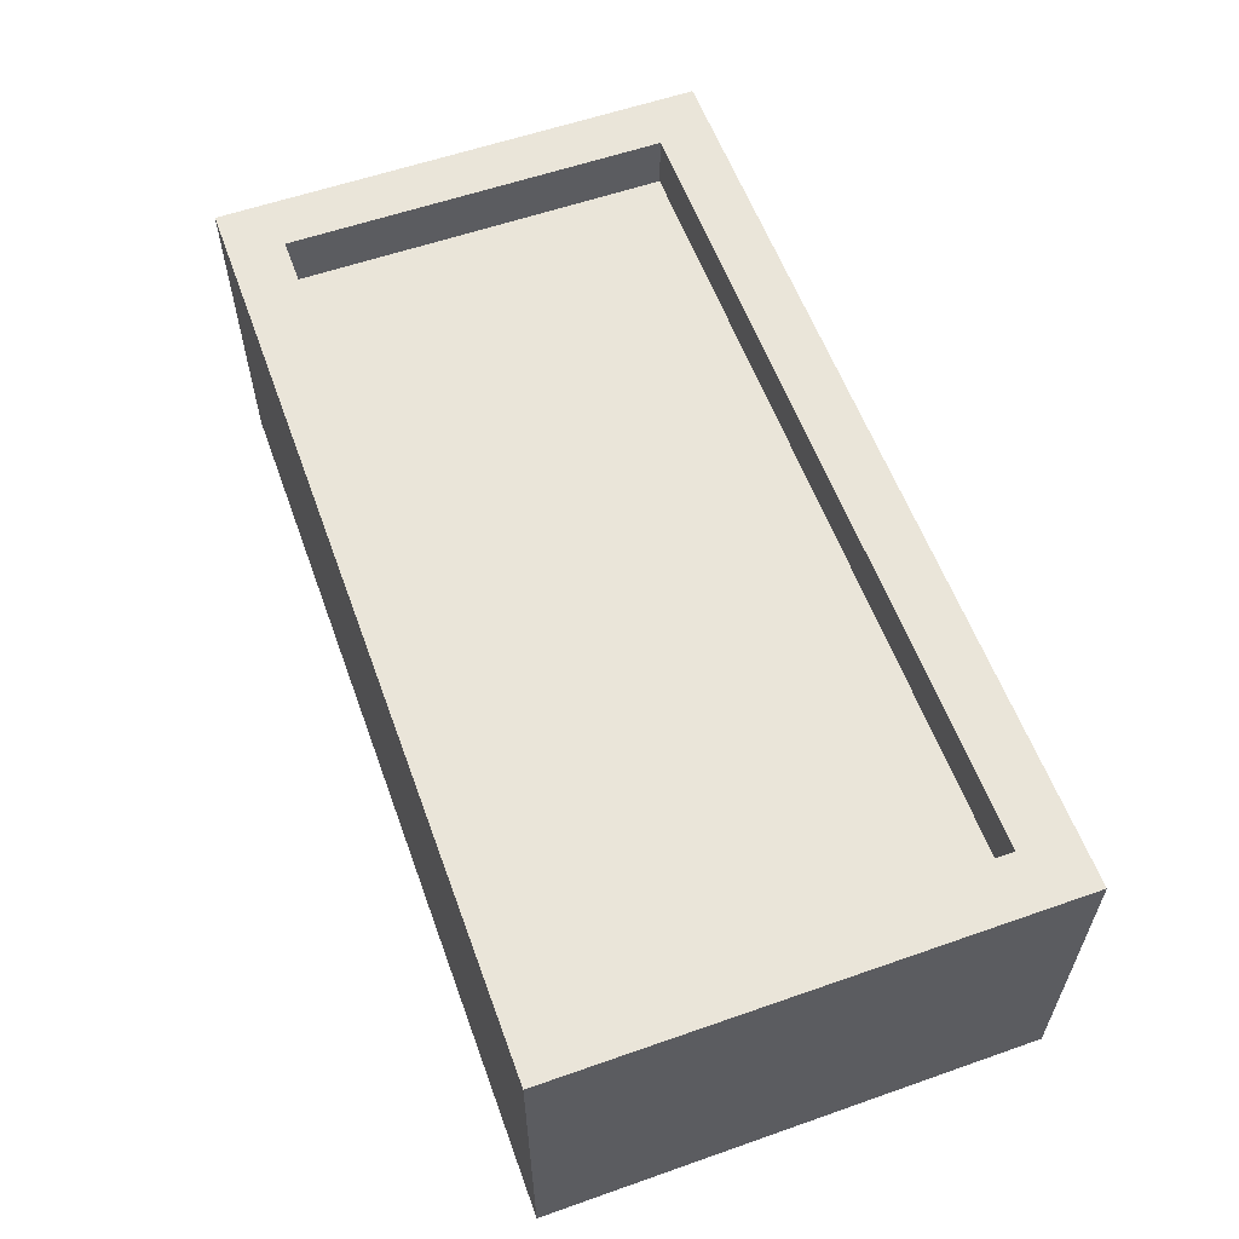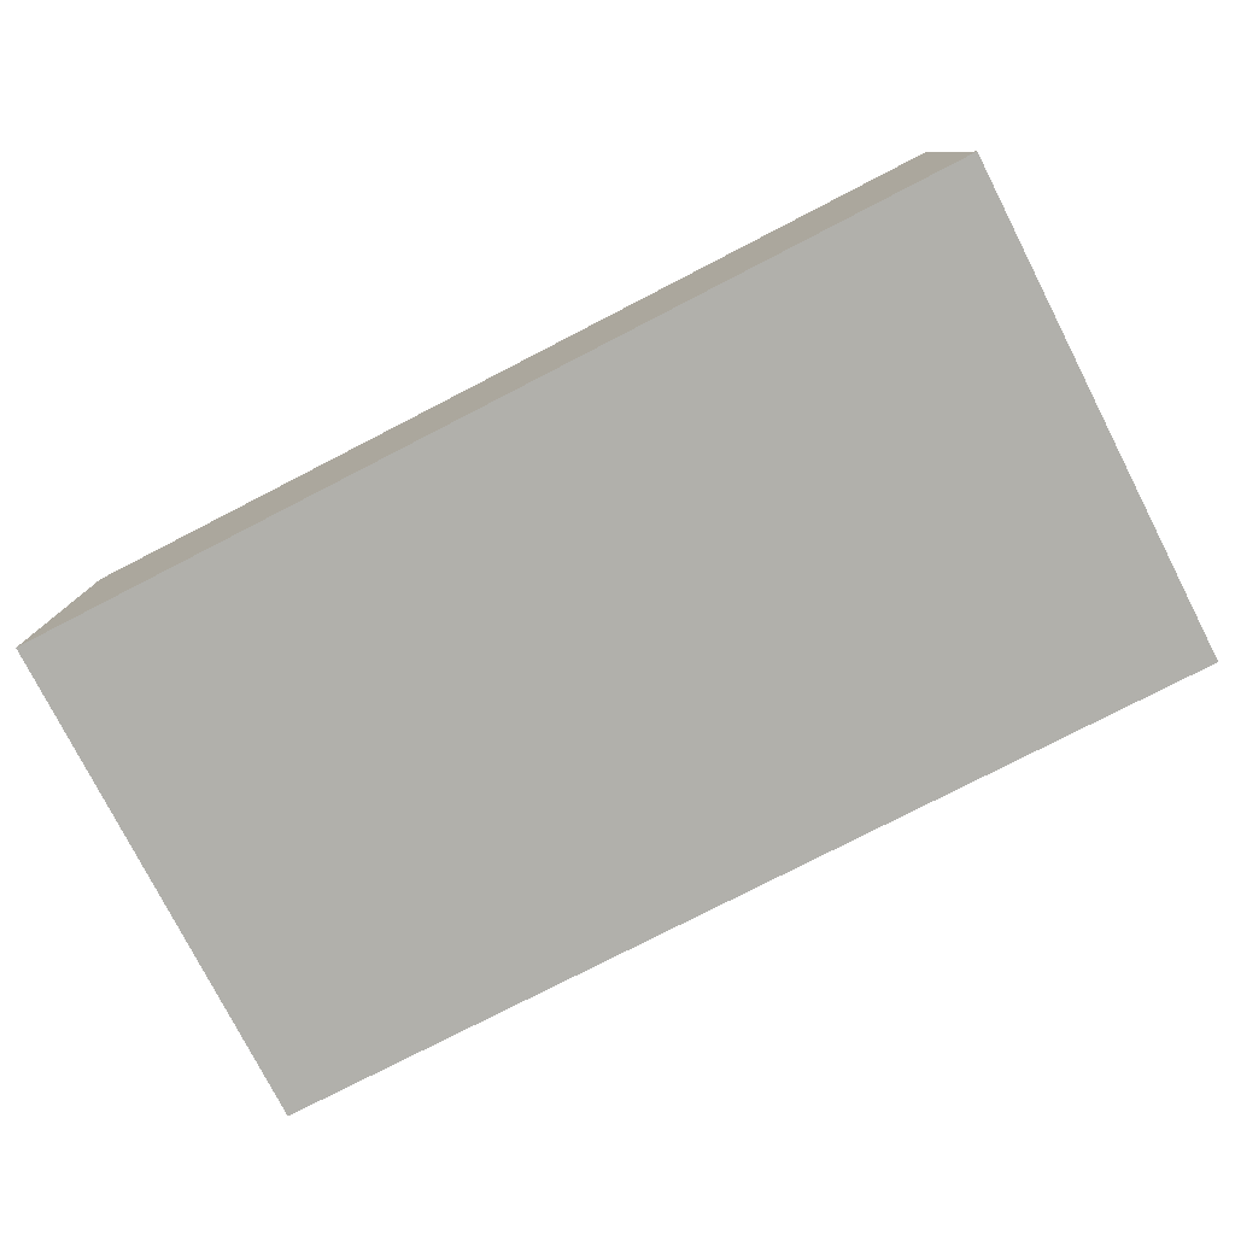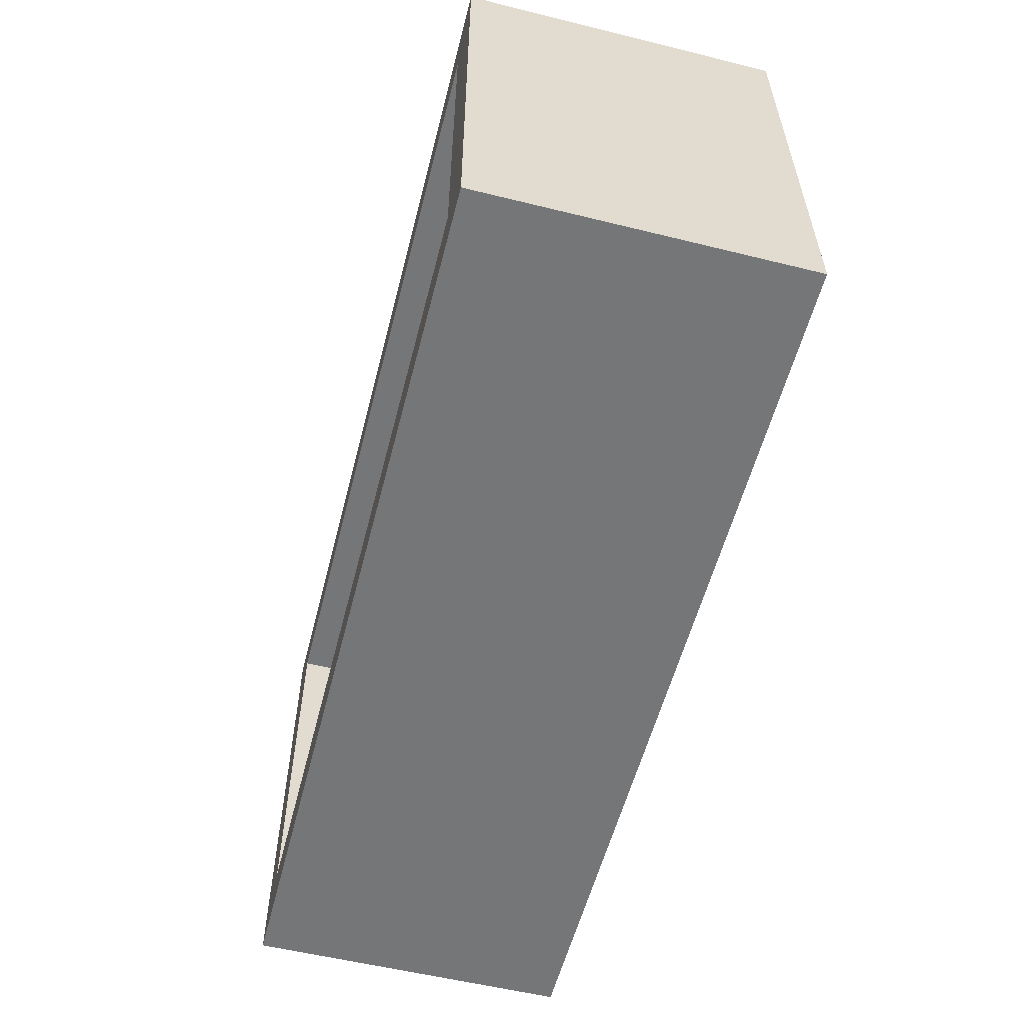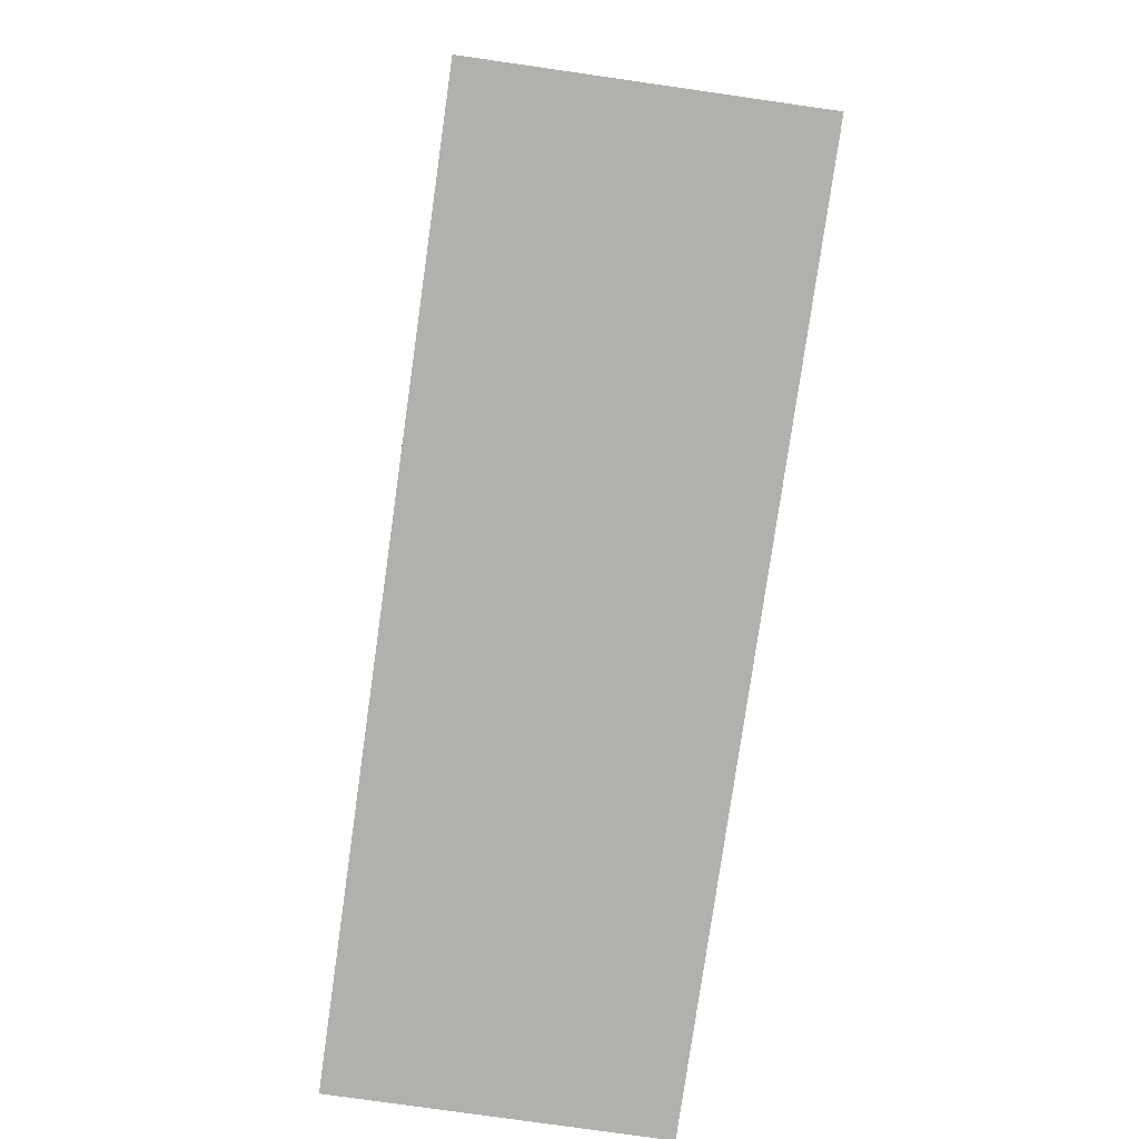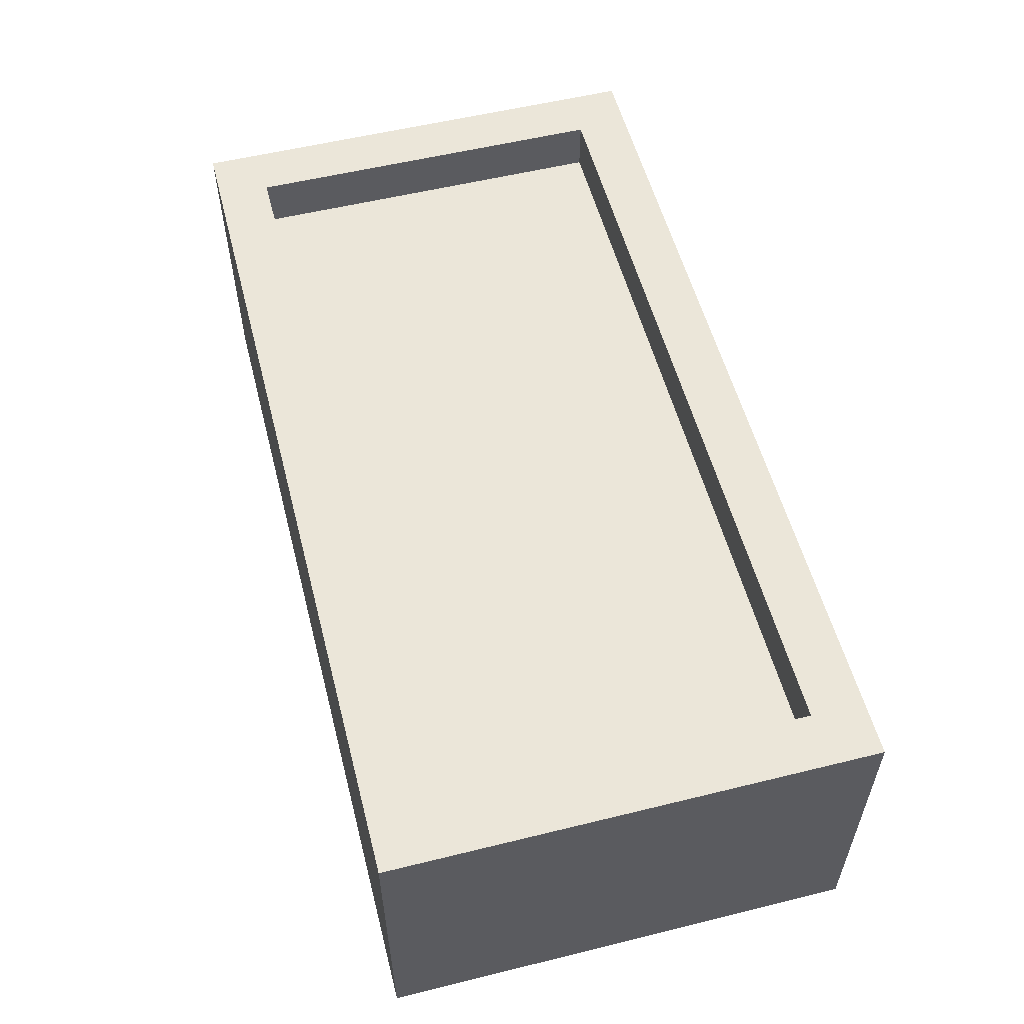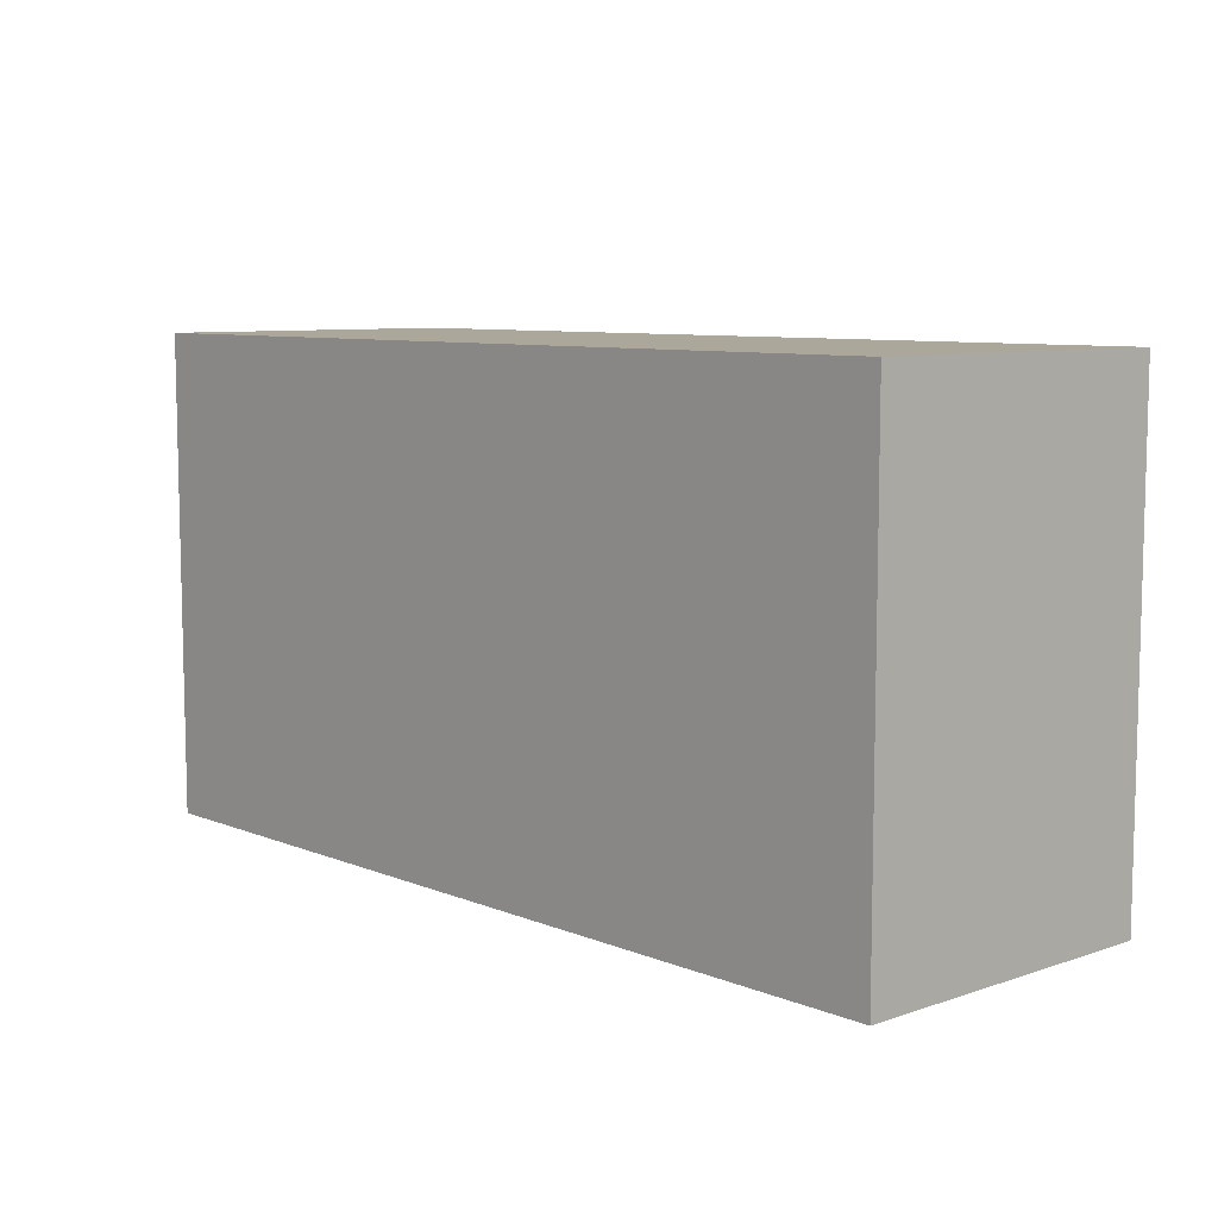
<metadata>
{"format":"obj","ext":"obj","renderer":"f3d","projection":"perspective","resolution":1024,"background":"white","views":[{"elev":58.4,"azim":-109.9,"up":"+Y"},{"elev":-78.5,"azim":27.2,"up":"+Y"},{"elev":-56.7,"azim":-104.4,"up":"+Z"},{"elev":-78.7,"azim":81.9,"up":"+Z"},{"elev":55.7,"azim":-104.5,"up":"+Y"},{"elev":8.2,"azim":47.5,"up":"+Z"}]}
</metadata>
<code>
o Untitled.068
v 0.8226 0.1323 0.479
v -0.8774 0.1323 0.479
v 0.7226 0.1323 0.379
v -0.7774 0.1323 0.379
v 0.7226 0.1323 -0.321
v -0.7774 0.1323 -0.321
v 0.8226 0.1323 -0.421
v -0.8774 0.1323 -0.421
v 0.7226 0.03226 0.379
v -0.7774 0.03226 0.379
v 0.6226 0.03226 0.279
v 0.5226 0.03226 0.279
v 0.4226 0.03226 0.279
v 0.3226 0.03226 0.279
v 0.2226 0.03226 0.279
v 0.1226 0.03226 0.279
v 0.02258 0.03226 0.279
v -0.07742 0.03226 0.279
v -0.1774 0.03226 0.279
v -0.2774 0.03226 0.279
v -0.3774 0.03226 0.279
v -0.4774 0.03226 0.279
v -0.5774 0.03226 0.279
v -0.6774 0.03226 0.279
v 0.6226 0.03226 0.179
v 0.5226 0.03226 0.179
v 0.4226 0.03226 0.179
v 0.3226 0.03226 0.179
v 0.2226 0.03226 0.179
v 0.1226 0.03226 0.179
v 0.02258 0.03226 0.179
v -0.07742 0.03226 0.179
v -0.1774 0.03226 0.179
v -0.2774 0.03226 0.179
v -0.3774 0.03226 0.179
v -0.4774 0.03226 0.179
v -0.5774 0.03226 0.179
v -0.6774 0.03226 0.179
v 0.6226 0.03226 0.07903
v 0.5226 0.03226 0.07903
v 0.4226 0.03226 0.07903
v -0.4774 0.03226 0.07903
v -0.5774 0.03226 0.07903
v -0.6774 0.03226 0.07903
v 0.6226 0.03226 -0.02097
v 0.5226 0.03226 -0.02097
v 0.4226 0.03226 -0.02097
v -0.4774 0.03226 -0.02097
v -0.5774 0.03226 -0.02097
v -0.6774 0.03226 -0.02097
v 0.6226 0.03226 -0.121
v 0.5226 0.03226 -0.121
v 0.4226 0.03226 -0.121
v 0.3226 0.03226 -0.121
v 0.2226 0.03226 -0.121
v 0.1226 0.03226 -0.121
v 0.02258 0.03226 -0.121
v -0.07742 0.03226 -0.121
v -0.1774 0.03226 -0.121
v -0.2774 0.03226 -0.121
v -0.3774 0.03226 -0.121
v -0.4774 0.03226 -0.121
v -0.5774 0.03226 -0.121
v -0.6774 0.03226 -0.121
v 0.6226 0.03226 -0.221
v 0.5226 0.03226 -0.221
v 0.4226 0.03226 -0.221
v 0.3226 0.03226 -0.221
v 0.2226 0.03226 -0.221
v 0.1226 0.03226 -0.221
v 0.02258 0.03226 -0.221
v -0.07742 0.03226 -0.221
v -0.1774 0.03226 -0.221
v -0.2774 0.03226 -0.221
v -0.3774 0.03226 -0.221
v -0.4774 0.03226 -0.221
v -0.5774 0.03226 -0.221
v -0.6774 0.03226 -0.221
v 0.7226 0.03226 -0.321
v -0.7774 0.03226 -0.321
v 0.8226 -0.4677 0.479
v -0.8774 -0.4677 0.479
v 0.8226 -0.4677 -0.421
v -0.8774 -0.4677 -0.421
v 0.8226 0.1323 0.479
v 0.8226 0.1323 -0.421
v 0.8226 -0.4677 0.479
v 0.8226 -0.4677 -0.421
v -0.7774 0.1323 0.379
v -0.7774 0.1323 -0.321
v -0.7774 0.03226 0.379
v -0.7774 0.03226 -0.321
v 0.7226 0.1323 0.379
v 0.7226 0.1323 -0.321
v 0.7226 0.03226 0.379
v 0.7226 0.03226 -0.321
v -0.8774 0.1323 0.479
v -0.8774 0.1323 -0.421
v -0.8774 -0.4677 0.479
v -0.8774 -0.4677 -0.421
v 0.8226 0.1323 0.479
v 0.8226 -0.4677 0.479
v -0.8774 0.1323 0.479
v -0.8774 -0.4677 0.479
v 0.7226 0.1323 -0.321
v 0.7226 0.03226 -0.321
v -0.7774 0.1323 -0.321
v -0.7774 0.03226 -0.321
v 0.7226 0.1323 0.379
v 0.7226 0.03226 0.379
v -0.7774 0.1323 0.379
v -0.7774 0.03226 0.379
v 0.8226 0.1323 -0.421
v 0.8226 -0.4677 -0.421
v 0.7226 0.03226 -0.421
v 0.7226 -0.06774 -0.421
v 0.4226 0.03226 -0.421
v 0.4226 -0.06774 -0.421
v 0.3226 0.03226 -0.421
v 0.3226 -0.06774 -0.421
v 0.1226 0.03226 -0.421
v 0.1226 -0.06774 -0.421
v -0.8774 0.1323 -0.421
v -0.8774 -0.4677 -0.421
f 3 2 1
f 4 2 3
f 5 3 1
f 6 2 4
f 7 5 1
f 7 6 5
f 8 2 6
f 8 6 7
f 11 10 9
f 12 10 11
f 13 10 12
f 14 10 13
f 15 10 14
f 16 10 15
f 17 10 16
f 18 10 17
f 19 10 18
f 20 10 19
f 21 10 20
f 22 10 21
f 23 10 22
f 24 10 23
f 25 11 9
f 25 12 11
f 26 13 12
f 26 12 25
f 27 14 13
f 27 13 26
f 28 15 14
f 28 14 27
f 29 16 15
f 29 15 28
f 30 17 16
f 30 16 29
f 31 18 17
f 31 17 30
f 32 19 18
f 32 18 31
f 33 20 19
f 33 19 32
f 34 21 20
f 34 20 33
f 35 22 21
f 35 21 34
f 36 23 22
f 36 22 35
f 37 24 23
f 37 23 36
f 38 10 24
f 38 24 37
f 39 37 36
f 39 36 35
f 39 38 37
f 39 35 34
f 39 34 33
f 39 33 32
f 39 32 31
f 39 31 30
f 39 30 29
f 39 29 28
f 39 28 27
f 39 27 26
f 39 26 25
f 39 25 9
f 40 38 39
f 41 38 40
f 42 38 41
f 43 38 42
f 44 10 38
f 44 38 43
f 45 39 9
f 45 40 39
f 46 41 40
f 46 40 45
f 47 42 41
f 47 41 46
f 48 43 42
f 48 42 47
f 49 44 43
f 49 43 48
f 50 10 44
f 50 44 49
f 51 47 46
f 51 49 48
f 51 50 49
f 51 46 45
f 51 45 9
f 51 48 47
f 52 50 51
f 53 50 52
f 54 50 53
f 55 50 54
f 56 50 55
f 57 50 56
f 58 50 57
f 59 50 58
f 60 50 59
f 61 50 60
f 62 50 61
f 63 50 62
f 64 10 50
f 64 50 63
f 65 51 9
f 65 52 51
f 66 53 52
f 66 52 65
f 67 54 53
f 67 53 66
f 68 55 54
f 68 54 67
f 69 56 55
f 69 55 68
f 70 57 56
f 70 56 69
f 71 58 57
f 71 57 70
f 72 59 58
f 72 58 71
f 73 60 59
f 73 59 72
f 74 61 60
f 74 60 73
f 75 62 61
f 75 61 74
f 76 63 62
f 76 62 75
f 77 64 63
f 77 63 76
f 78 10 64
f 78 64 77
f 79 75 74
f 79 77 76
f 79 78 77
f 79 74 73
f 79 73 72
f 79 72 71
f 79 71 70
f 79 70 69
f 79 69 68
f 79 68 67
f 79 67 66
f 79 66 65
f 79 65 9
f 79 76 75
f 80 10 78
f 80 78 79
f 81 82 83
f 83 82 84
f 87 86 85
f 88 86 87
f 91 90 89
f 92 90 91
f 93 94 95
f 95 94 96
f 97 98 99
f 99 98 100
f 103 102 101
f 104 102 103
f 107 106 105
f 108 106 107
f 109 110 111
f 111 110 112
f 113 114 115
f 115 114 116
f 113 115 117
f 115 116 117
f 116 114 118
f 117 116 118
f 113 117 119
f 117 118 119
f 118 114 120
f 119 118 120
f 113 119 121
f 119 120 121
f 120 114 122
f 121 120 122
f 113 121 123
f 121 122 123
f 122 114 124
f 123 122 124

</code>
